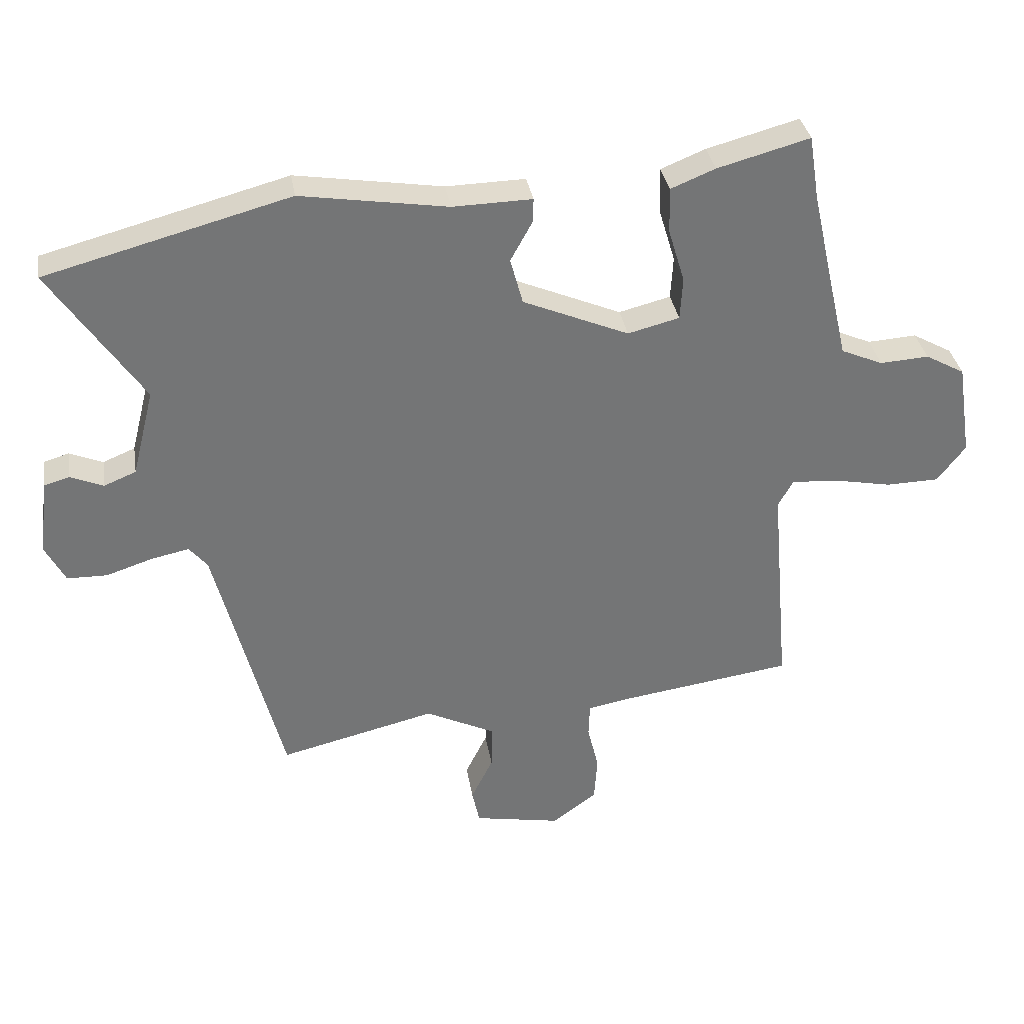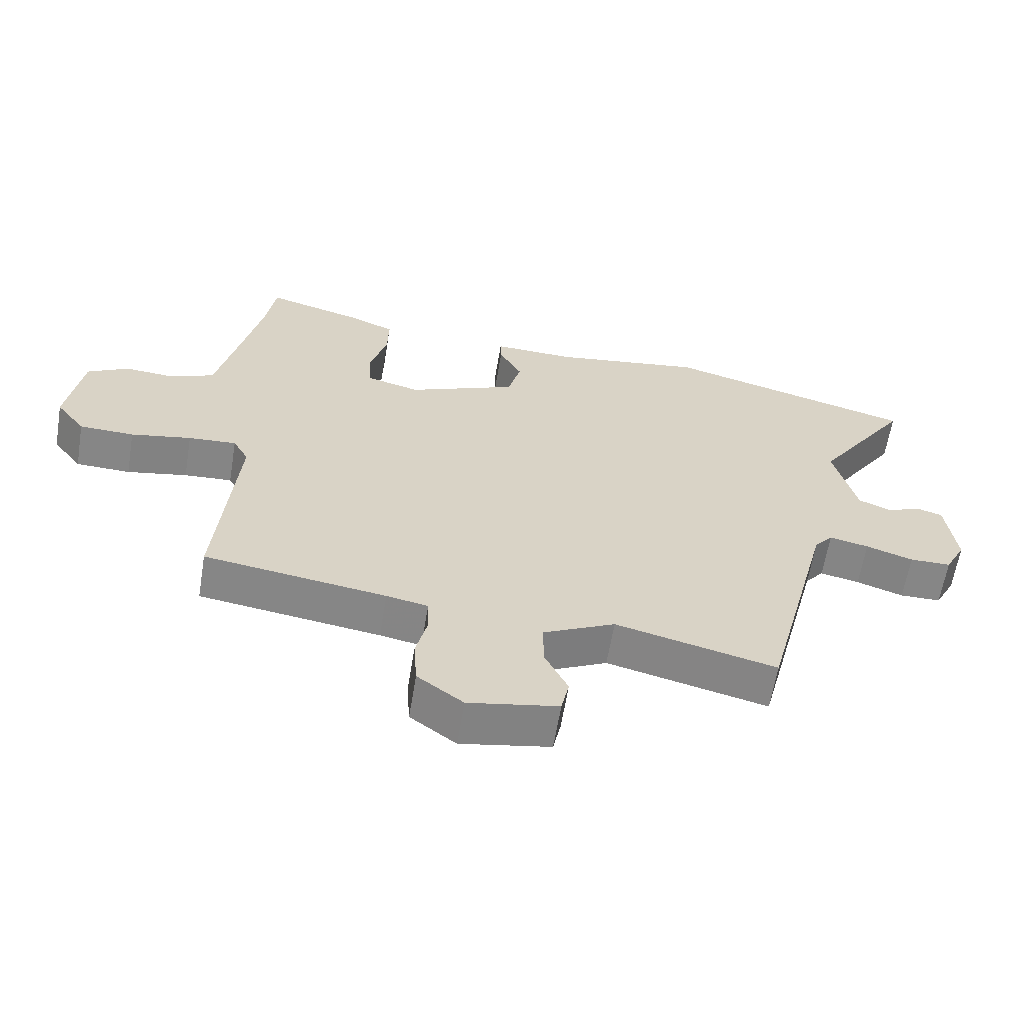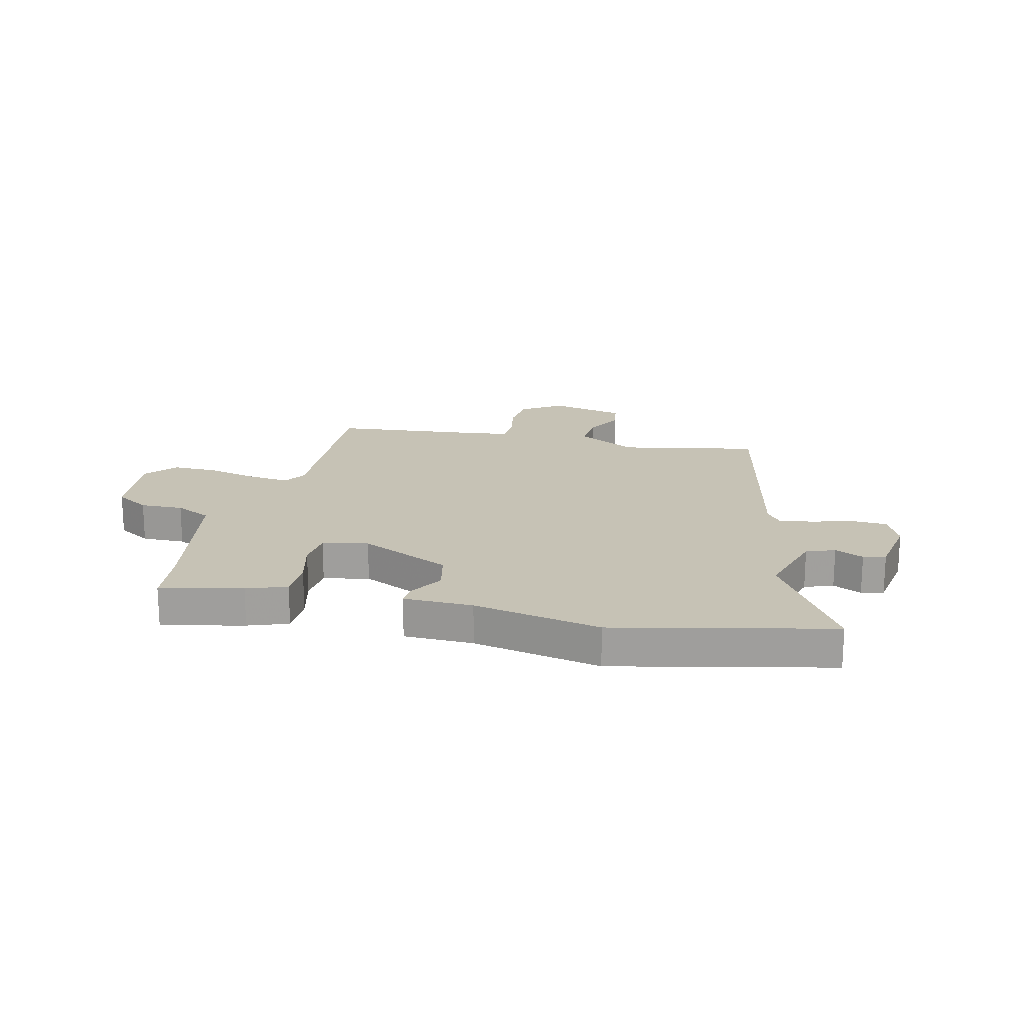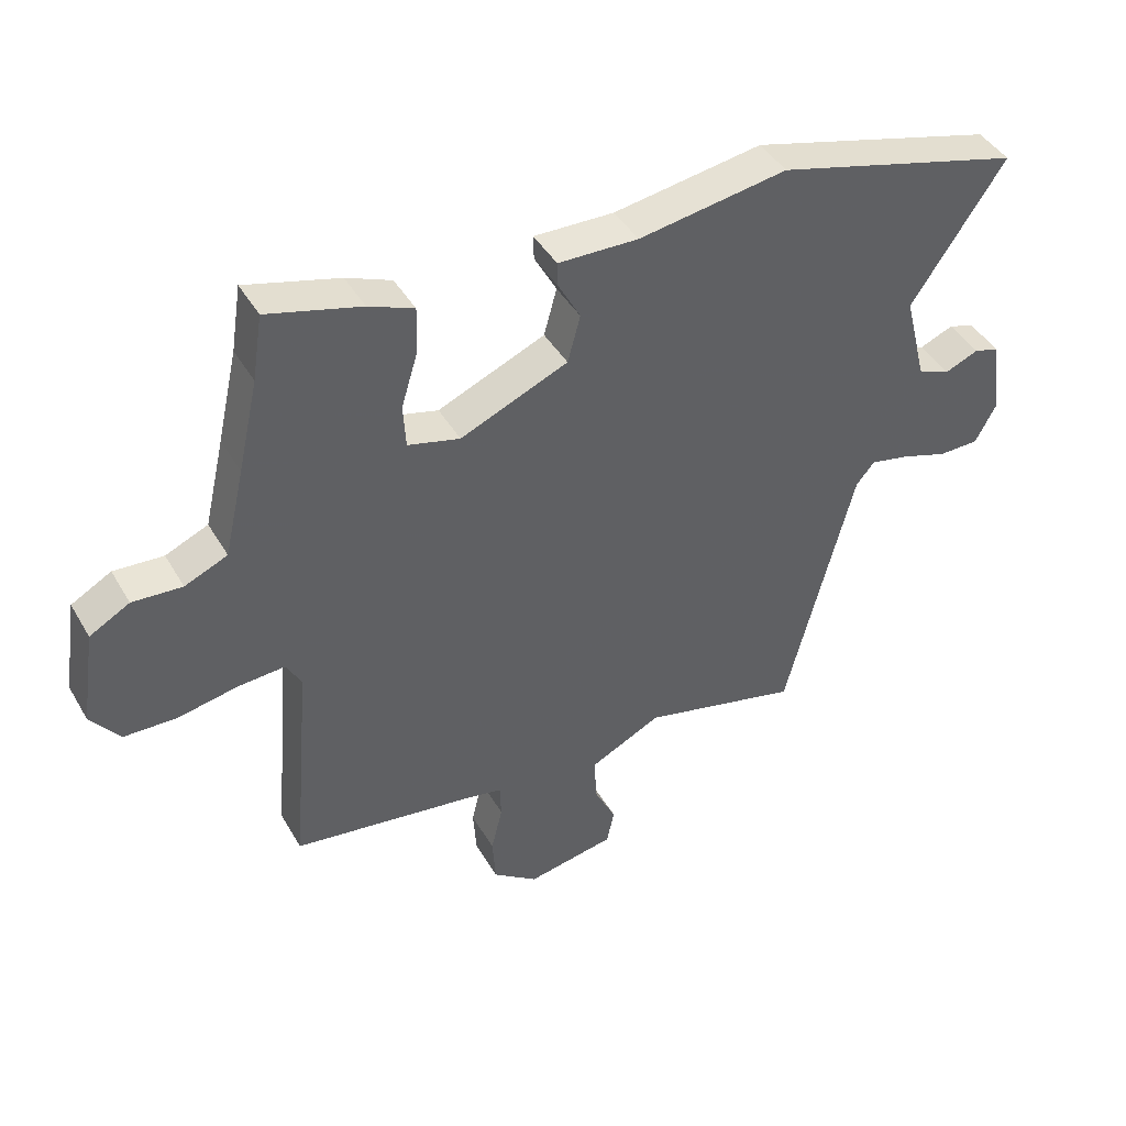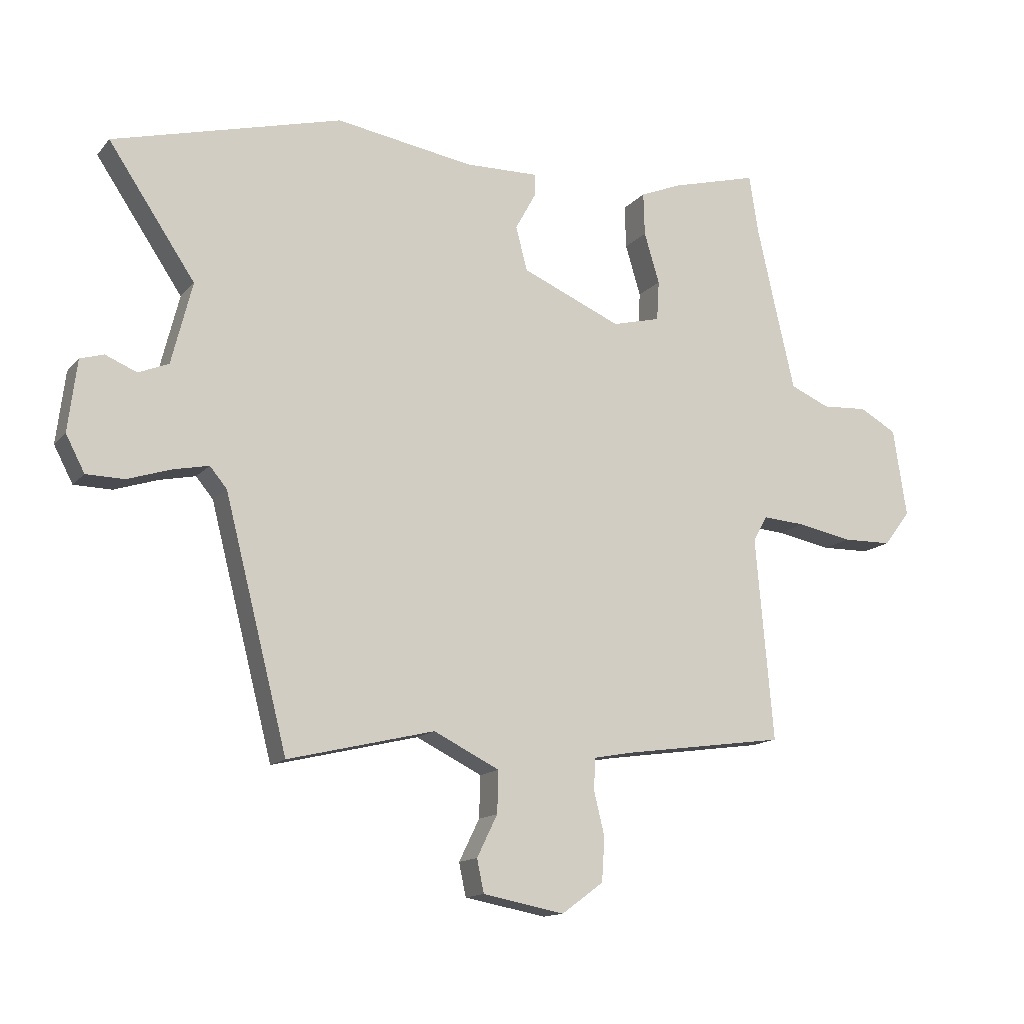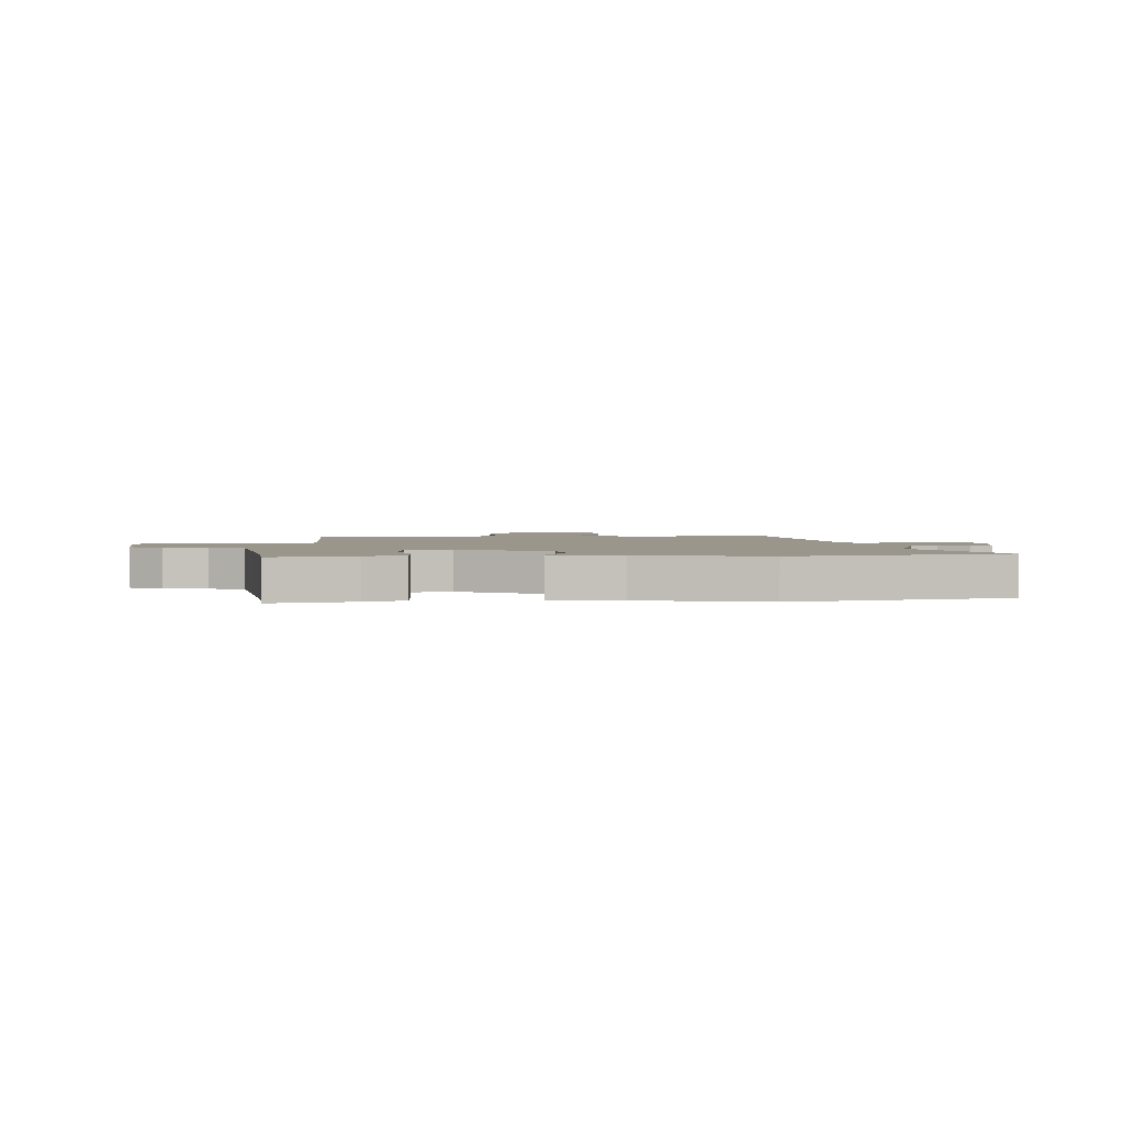
<metadata>
{"format":"obj","ext":"obj","renderer":"f3d","projection":"perspective","resolution":1024,"background":"white","views":[{"elev":34.1,"azim":170.8,"up":"+Z"},{"elev":-62.1,"azim":-9.4,"up":"+Z"},{"elev":18.9,"azim":15.8,"up":"+Y"},{"elev":43.0,"azim":-28.2,"up":"+Z"},{"elev":-14.1,"azim":154.8,"up":"+Z"},{"elev":2.4,"azim":-0.1,"up":"+Y"}]}
</metadata>
<code>
v 0.372 0.07 -0.517
v 0.123 0.07 -0.457
v 0.011 0.07 -0.512
v 0.013 0.07 -0.583
v 0.048 0.07 -0.654
v 0.036 0.07 -0.71
v -0.103 0.07 -0.736
v -0.174 0.07 -0.684
v -0.179 0.07 -0.61
v -0.161 0.07 -0.536
v -0.163 0.07 -0.482
v -0.227 0.07 -0.47
v -0.507 0.07 -0.43
v -0.477 0.07 -0.084
v -0.501 0.07 -0.041
v -0.575 0.07 -0.046
v -0.668 0.07 -0.064
v -0.752 0.07 -0.062
v -0.797 0.07 -0.003
v -0.774 0.07 0.147
v -0.711 0.07 0.182
v -0.633 0.07 0.177
v -0.566 0.07 0.206
v -0.534 0.07 0.344
v -0.502 0.07 0.486
v -0.486 0.07 0.588
v -0.339 0.07 0.548
v -0.268 0.07 0.519
v -0.27 0.07 0.446
v -0.296 0.07 0.36
v -0.292 0.07 0.292
v -0.21 0.07 0.271
v -0.041 0.07 0.343
v -0.021 0.07 0.417
v -0.056 0.07 0.481
v -0.057 0.07 0.519
v 0.069 0.07 0.516
v 0.303 0.07 0.553
v 0.691 0.07 0.449
v 0.544 0.07 0.231
v 0.579 0.07 0.092
v 0.63 0.07 0.071
v 0.683 0.07 0.093
v 0.723 0.07 0.081
v 0.738 0.07 -0.04
v 0.706 0.07 -0.101
v 0.642 0.07 -0.102
v 0.569 0.07 -0.078
v 0.508 0.07 -0.065
v 0.479 0.07 -0.1
v 0.372 0 -0.517
v 0.123 0 -0.457
v 0.011 0 -0.512
v 0.013 0 -0.583
v 0.048 0 -0.654
v 0.036 0 -0.71
v -0.103 0 -0.736
v -0.174 0 -0.684
v -0.179 0 -0.61
v -0.161 0 -0.536
v -0.163 0 -0.482
v -0.227 0 -0.47
v -0.507 0 -0.43
v -0.477 0 -0.084
v -0.501 0 -0.041
v -0.575 0 -0.046
v -0.668 0 -0.064
v -0.752 0 -0.062
v -0.797 0 -0.003
v -0.774 0 0.147
v -0.711 0 0.182
v -0.633 0 0.177
v -0.566 0 0.206
v -0.534 0 0.344
v -0.502 0 0.486
v -0.486 0 0.588
v -0.339 0 0.548
v -0.268 0 0.519
v -0.27 0 0.446
v -0.296 0 0.36
v -0.292 0 0.292
v -0.21 0 0.271
v -0.041 0 0.343
v -0.021 0 0.417
v -0.056 0 0.481
v -0.057 0 0.519
v 0.069 0 0.516
v 0.303 0 0.553
v 0.691 0 0.449
v 0.544 0 0.231
v 0.579 0 0.092
v 0.63 0 0.071
v 0.683 0 0.093
v 0.723 0 0.081
v 0.738 0 -0.04
v 0.706 0 -0.101
v 0.642 0 -0.102
v 0.569 0 -0.078
v 0.508 0 -0.065
v 0.479 0 -0.1
f 46 47 48
f 45 46 48
f 44 45 48
f 43 44 48
f 42 43 48
f 41 42 48 49
f 40 41 49 50
f 37 38 39 40
f 37 40 50
f 36 37 50
f 35 36 50
f 34 35 50
f 28 29 30
f 27 28 30
f 26 27 30
f 25 26 30
f 24 25 30 31
f 23 24 31 32
f 20 21 22
f 19 20 22
f 18 19 22
f 17 18 22
f 16 17 22
f 22 23 32
f 16 22 32
f 15 16 32
f 12 13 14
f 15 32 33
f 14 15 33
f 12 14 33
f 11 12 33
f 8 9 10
f 7 8 10
f 6 7 10
f 5 6 10
f 4 5 10
f 11 33 34
f 10 11 34
f 4 10 34
f 3 4 34
f 2 3 34 50
f 1 2 50
f 98 97 96
f 98 96 95
f 98 95 94
f 98 94 93
f 98 93 92
f 99 98 92 91
f 100 99 91 90
f 90 89 88 87
f 100 90 87
f 100 87 86
f 100 86 85
f 100 85 84
f 80 79 78
f 80 78 77
f 80 77 76
f 80 76 75
f 81 80 75 74
f 82 81 74 73
f 72 71 70
f 72 70 69
f 72 69 68
f 72 68 67
f 72 67 66
f 82 73 72
f 82 72 66
f 82 66 65
f 64 63 62
f 83 82 65
f 83 65 64
f 83 64 62
f 83 62 61
f 60 59 58
f 60 58 57
f 60 57 56
f 60 56 55
f 60 55 54
f 84 83 61
f 84 61 60
f 84 60 54
f 84 54 53
f 100 84 53 52
f 100 52 51
f 1 51 52 2
f 2 52 53 3
f 3 53 54 4
f 4 54 55 5
f 5 55 56 6
f 6 56 57 7
f 7 57 58 8
f 8 58 59 9
f 9 59 60 10
f 10 60 61 11
f 11 61 62 12
f 12 62 63 13
f 13 63 64 14
f 14 64 65 15
f 15 65 66 16
f 16 66 67 17
f 17 67 68 18
f 18 68 69 19
f 19 69 70 20
f 20 70 71 21
f 21 71 72 22
f 22 72 73 23
f 23 73 74 24
f 24 74 75 25
f 25 75 76 26
f 26 76 77 27
f 27 77 78 28
f 28 78 79 29
f 29 79 80 30
f 30 80 81 31
f 31 81 82 32
f 32 82 83 33
f 33 83 84 34
f 34 84 85 35
f 35 85 86 36
f 36 86 87 37
f 37 87 88 38
f 38 88 89 39
f 39 89 90 40
f 40 90 91 41
f 41 91 92 42
f 42 92 93 43
f 43 93 94 44
f 44 94 95 45
f 45 95 96 46
f 46 96 97 47
f 47 97 98 48
f 48 98 99 49
f 49 99 100 50
f 50 100 51 1

</code>
